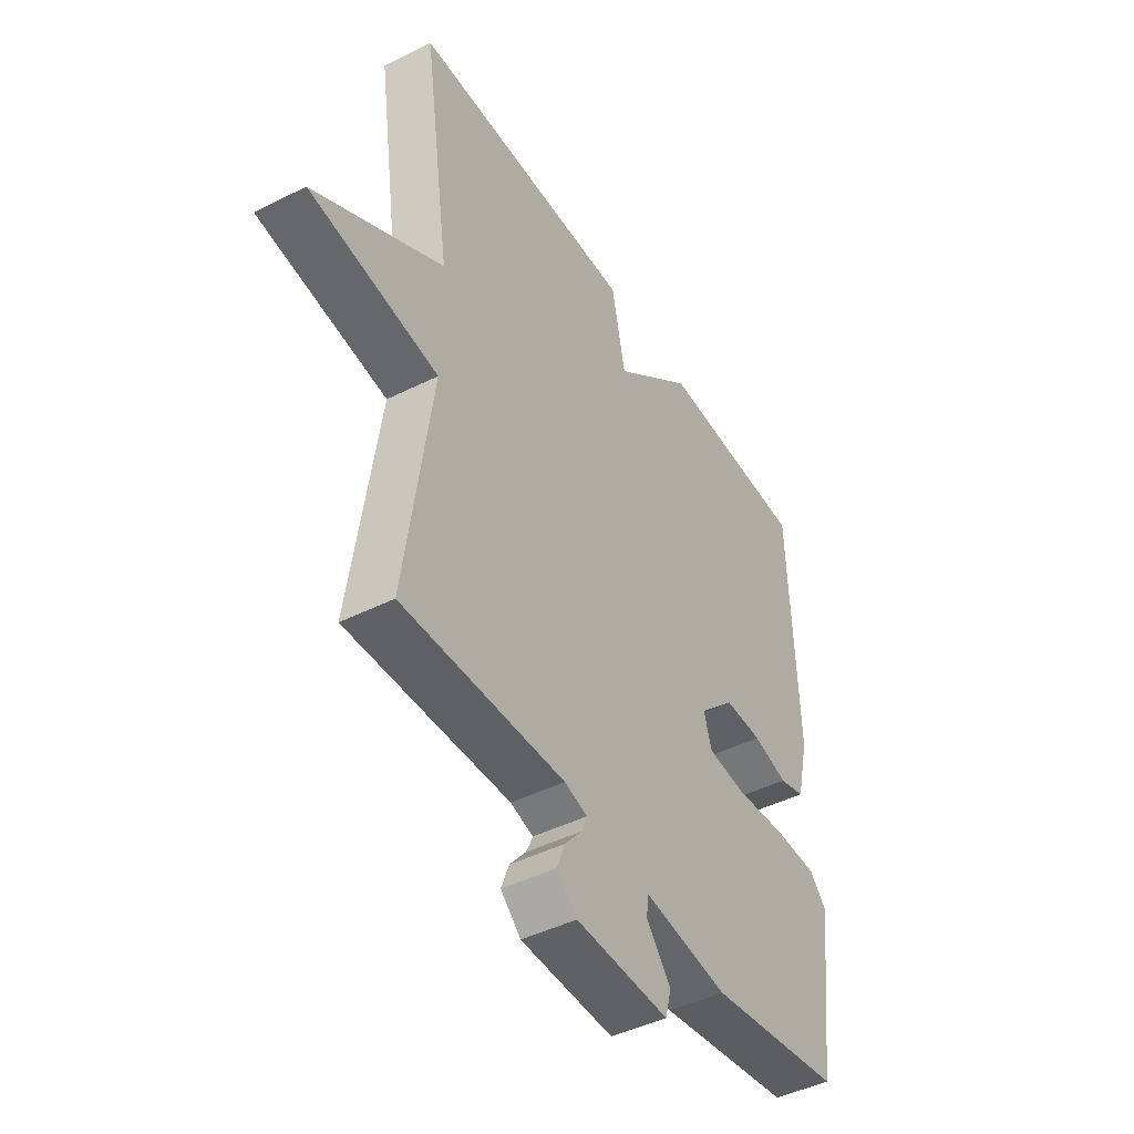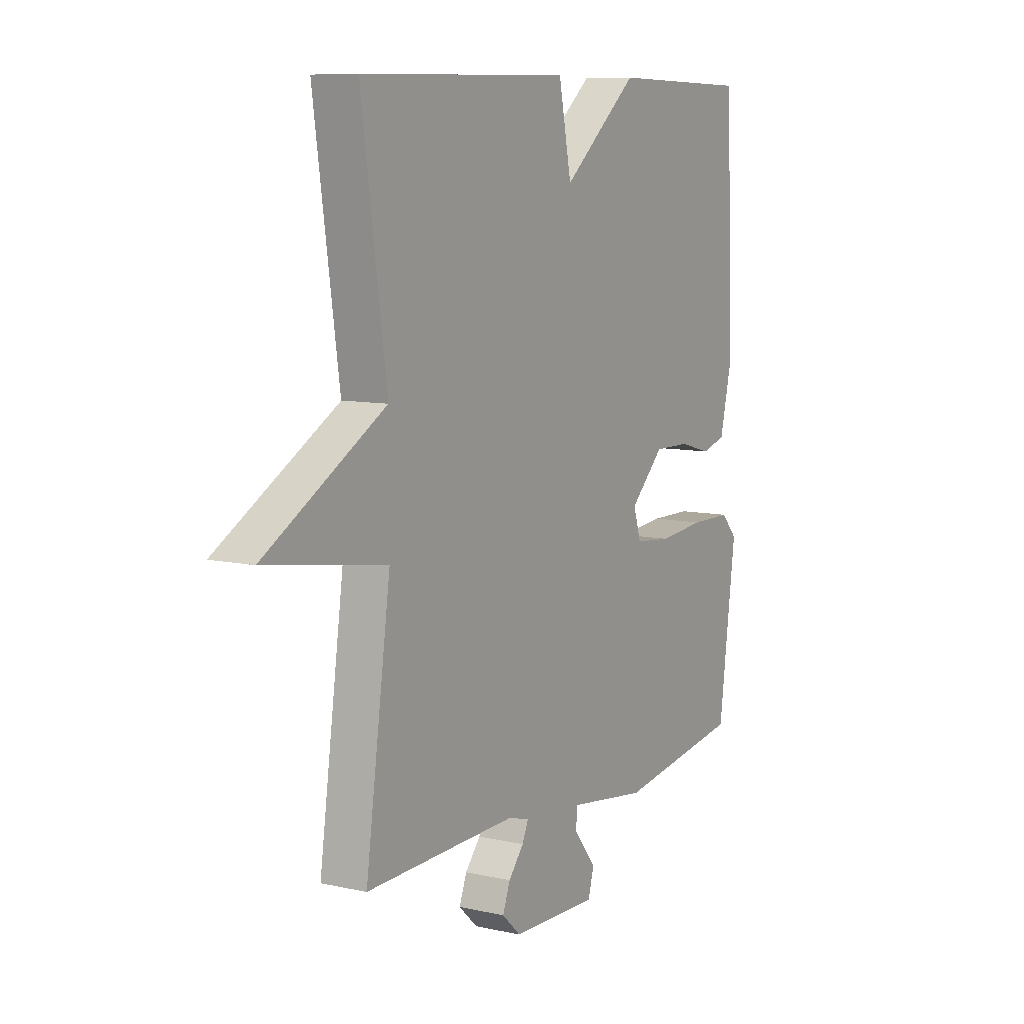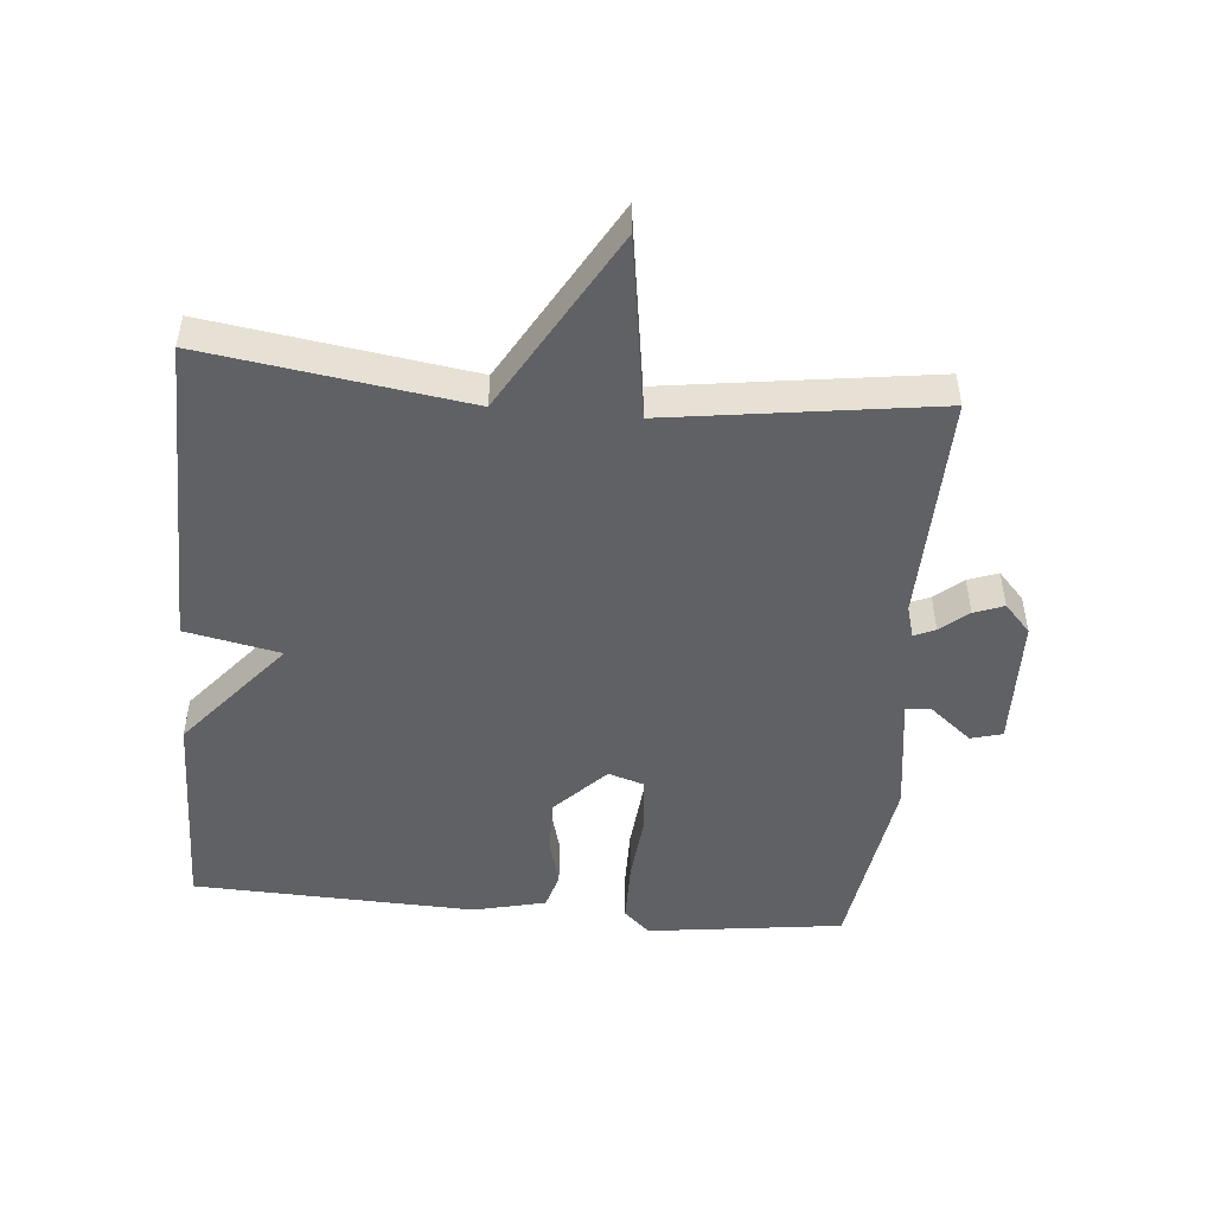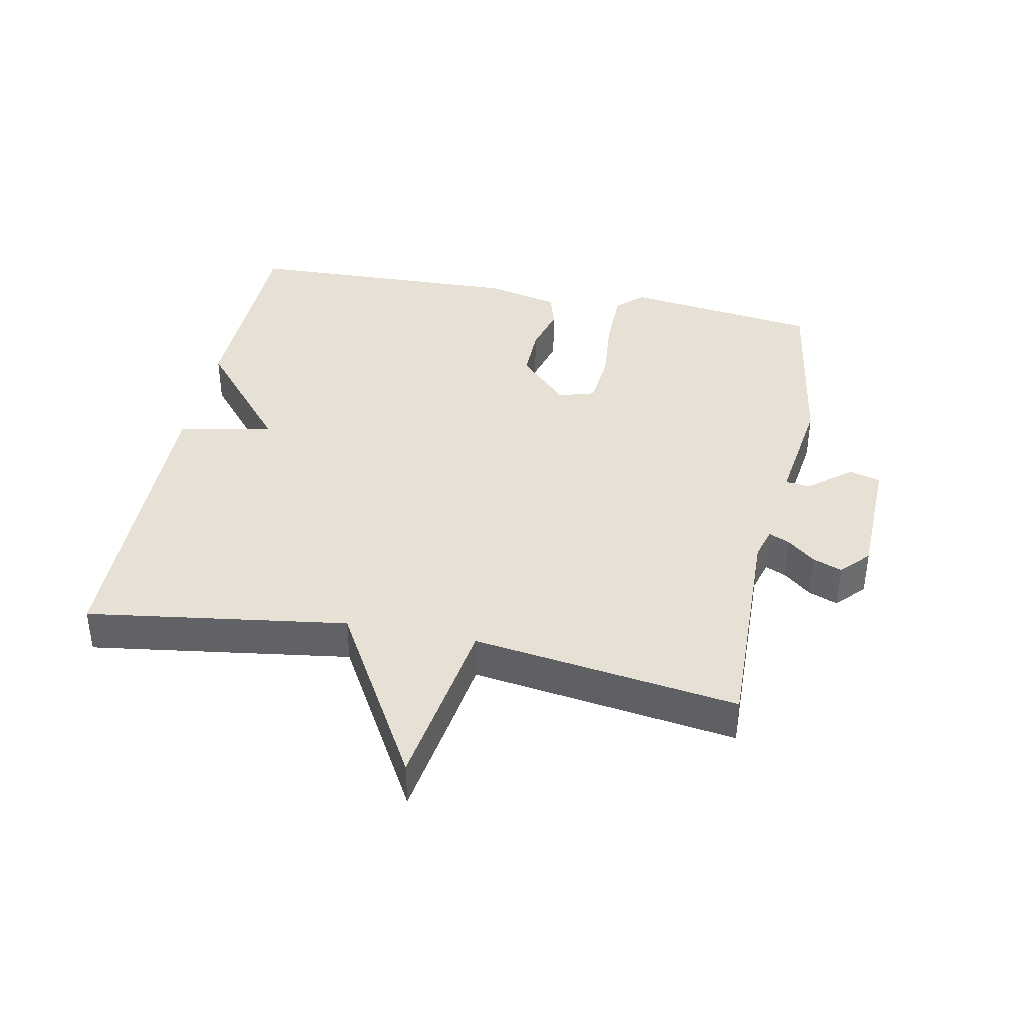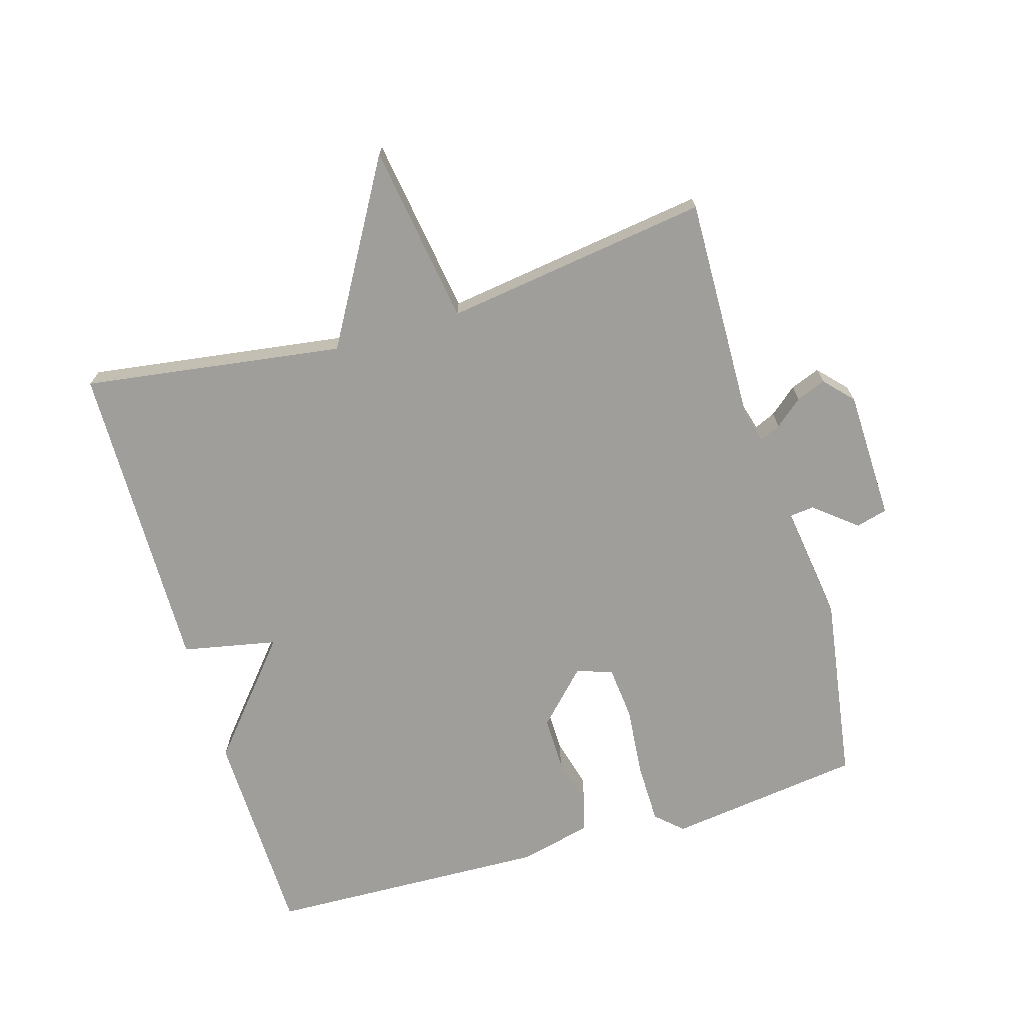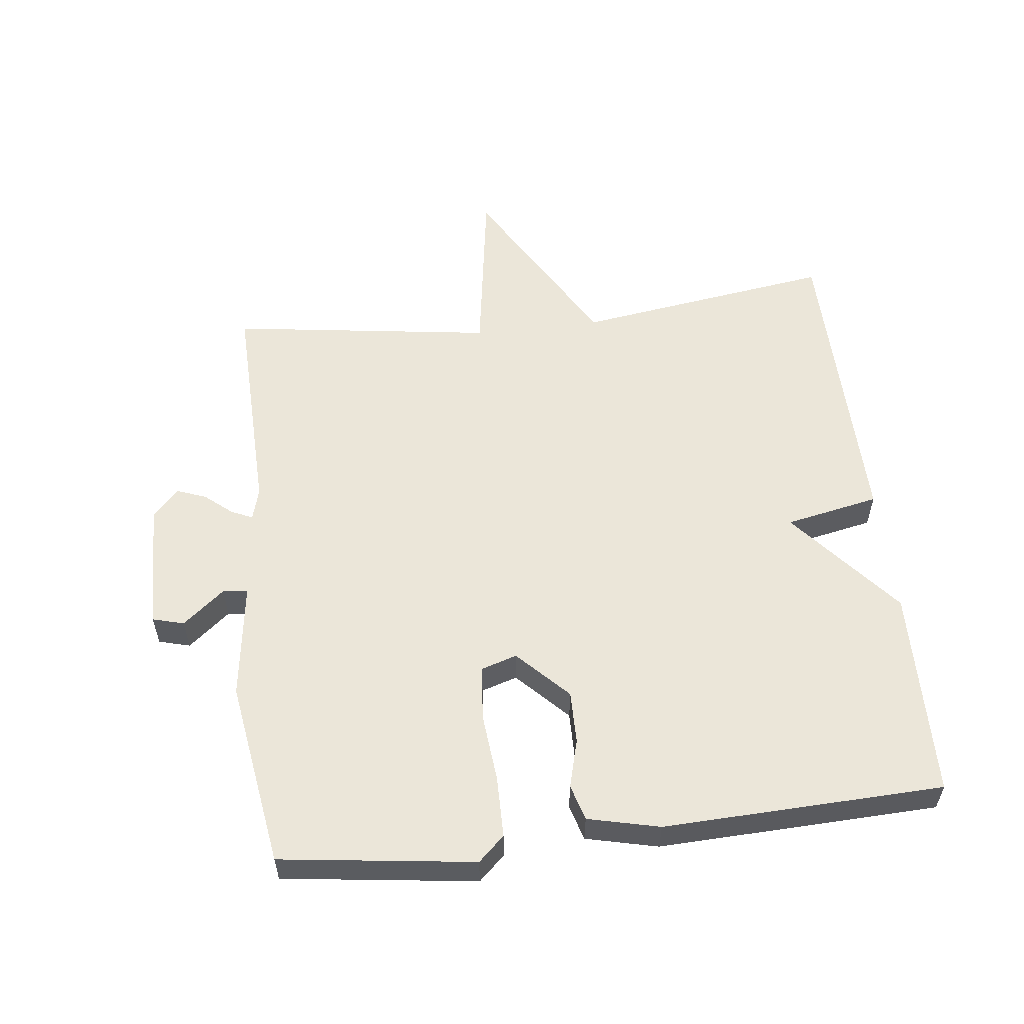
<metadata>
{"format":"obj","ext":"obj","renderer":"f3d","projection":"perspective","resolution":1024,"background":"white","views":[{"elev":-45.0,"azim":120.1,"up":"+Z"},{"elev":9.0,"azim":120.8,"up":"+Z"},{"elev":-49.1,"azim":84.8,"up":"+Y"},{"elev":39.2,"azim":101.3,"up":"+Y"},{"elev":-70.8,"azim":106.5,"up":"+Y"},{"elev":56.3,"azim":-96.7,"up":"+Y"}]}
</metadata>
<code>
v 0.5 0.07 -0.5
v 0.154 0.07 -0.491
v 0.105 0.07 -0.505
v 0.119 0.07 -0.537
v 0.154 0.07 -0.579
v 0.171 0.07 -0.624
v 0.128 0.07 -0.664
v -0.07 0.07 -0.669
v -0.083 0.07 -0.621
v -0.031 0.07 -0.557
v -0.035 0.07 -0.519
v -0.214 0.07 -0.544
v -0.5 0.07 -0.5
v -0.539 0.07 -0.203
v -0.502 0.07 -0.163
v -0.409 0.07 -0.162
v -0.302 0.07 -0.172
v -0.219 0.07 -0.164
v -0.202 0.07 -0.109
v -0.279 0.07 -0.034
v -0.36 0.07 -0.035
v -0.434 0.07 -0.055
v -0.489 0.07 -0.039
v -0.515 0.07 0.071
v -0.5 0.07 0.5
v -0.178 0.07 0.507
v -0.007 0.07 0.363
v 0.022 0.07 0.507
v 0.5 0.07 0.5
v 0.443 0.07 0.104
v 0.717 0.07 -0.054
v 0.443 0.07 -0.096
v 0.5 0 -0.5
v 0.154 0 -0.491
v 0.105 0 -0.505
v 0.119 0 -0.537
v 0.154 0 -0.579
v 0.171 0 -0.624
v 0.128 0 -0.664
v -0.07 0 -0.669
v -0.083 0 -0.621
v -0.031 0 -0.557
v -0.035 0 -0.519
v -0.214 0 -0.544
v -0.5 0 -0.5
v -0.539 0 -0.203
v -0.502 0 -0.163
v -0.409 0 -0.162
v -0.302 0 -0.172
v -0.219 0 -0.164
v -0.202 0 -0.109
v -0.279 0 -0.034
v -0.36 0 -0.035
v -0.434 0 -0.055
v -0.489 0 -0.039
v -0.515 0 0.071
v -0.5 0 0.5
v -0.178 0 0.507
v -0.007 0 0.363
v 0.022 0 0.507
v 0.5 0 0.5
v 0.443 0 0.104
v 0.717 0 -0.054
v 0.443 0 -0.096
f 30 31 32
f 27 28 29 30
f 27 30 32
f 25 26 27
f 24 25 27
f 23 24 27
f 22 23 27
f 21 22 27
f 20 21 27
f 27 32 1
f 20 27 1
f 19 20 1
f 15 16 17
f 14 15 17
f 13 14 17
f 12 13 17
f 11 12 17
f 11 17 18
f 8 9 10
f 7 8 10
f 6 7 10
f 5 6 10
f 4 5 10
f 3 4 10 11
f 11 18 19
f 3 11 19
f 2 3 19
f 1 2 19
f 64 63 62
f 62 61 60 59
f 64 62 59
f 59 58 57
f 59 57 56
f 59 56 55
f 59 55 54
f 59 54 53
f 59 53 52
f 33 64 59
f 33 59 52
f 33 52 51
f 49 48 47
f 49 47 46
f 49 46 45
f 49 45 44
f 49 44 43
f 50 49 43
f 42 41 40
f 42 40 39
f 42 39 38
f 42 38 37
f 42 37 36
f 43 42 36 35
f 51 50 43
f 51 43 35
f 51 35 34
f 51 34 33
f 1 33 34 2
f 2 34 35 3
f 3 35 36 4
f 4 36 37 5
f 5 37 38 6
f 6 38 39 7
f 7 39 40 8
f 8 40 41 9
f 9 41 42 10
f 10 42 43 11
f 11 43 44 12
f 12 44 45 13
f 13 45 46 14
f 14 46 47 15
f 15 47 48 16
f 16 48 49 17
f 17 49 50 18
f 18 50 51 19
f 19 51 52 20
f 20 52 53 21
f 21 53 54 22
f 22 54 55 23
f 23 55 56 24
f 24 56 57 25
f 25 57 58 26
f 26 58 59 27
f 27 59 60 28
f 28 60 61 29
f 29 61 62 30
f 30 62 63 31
f 31 63 64 32
f 32 64 33 1

</code>
